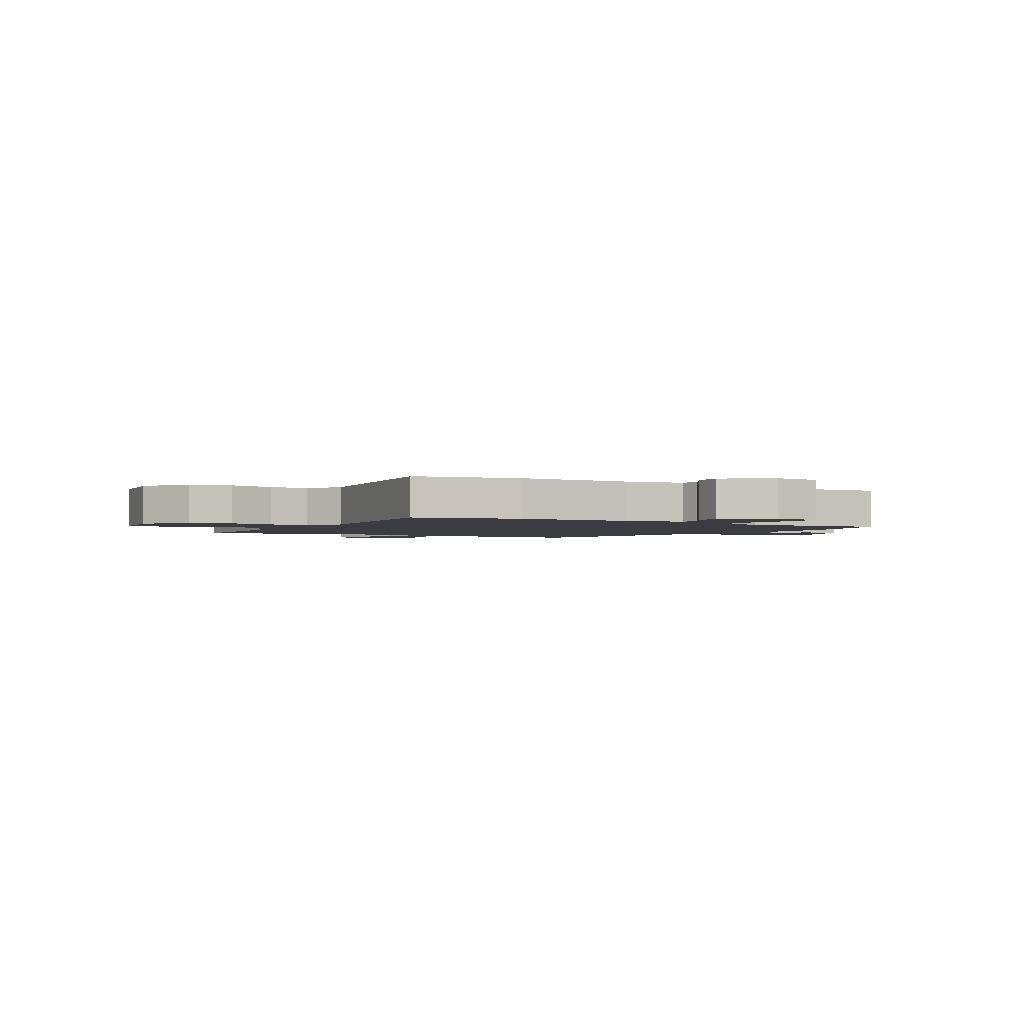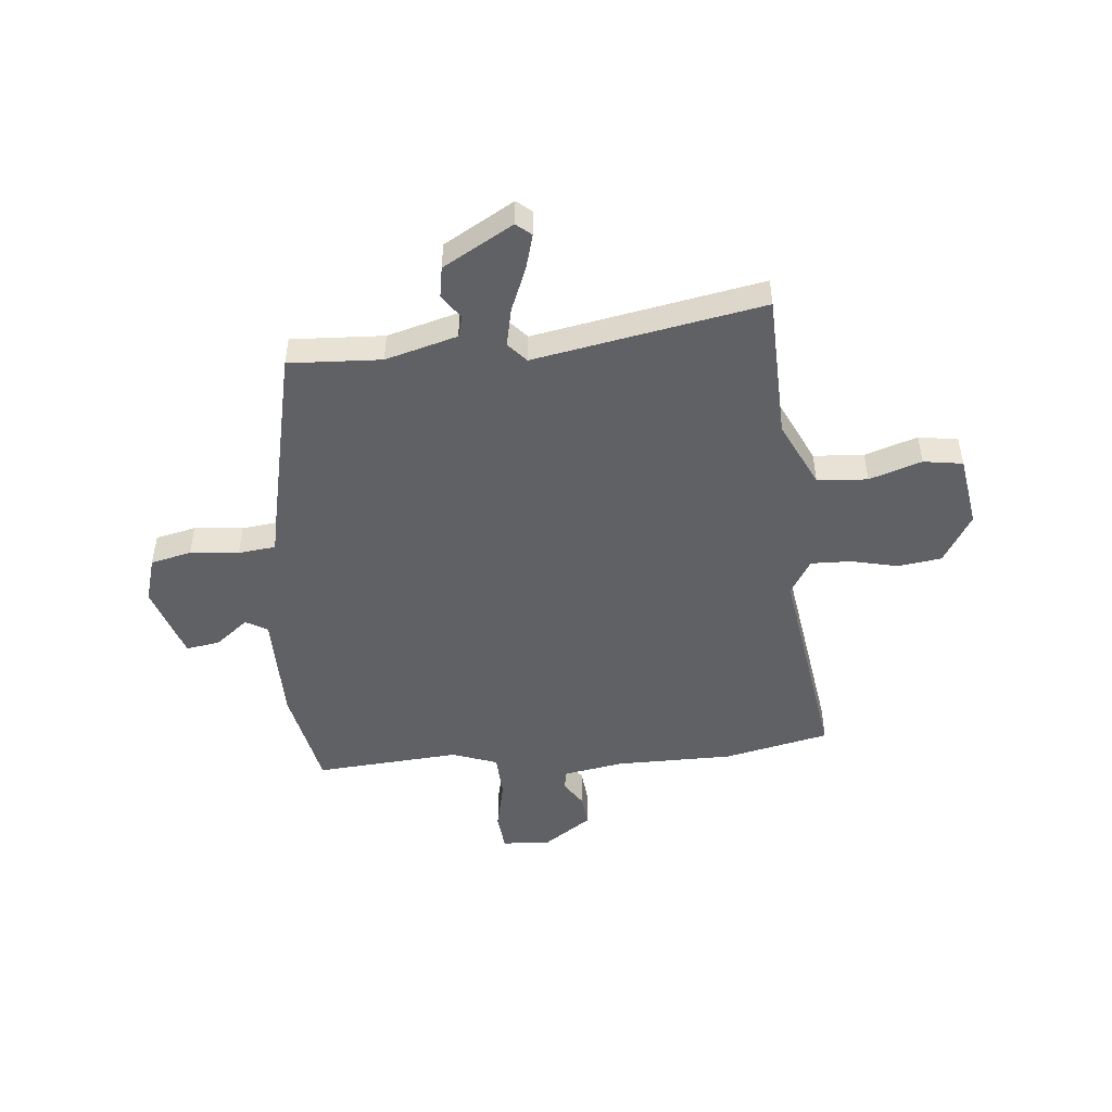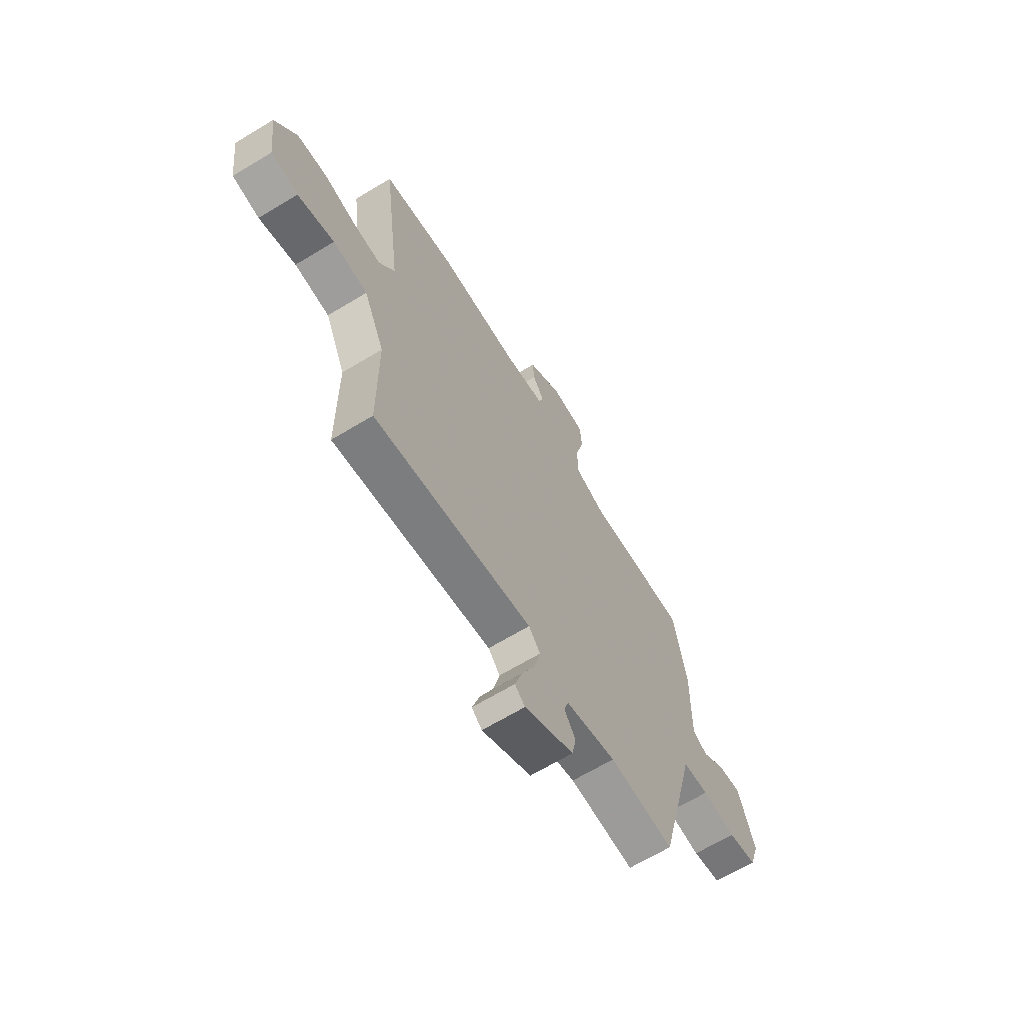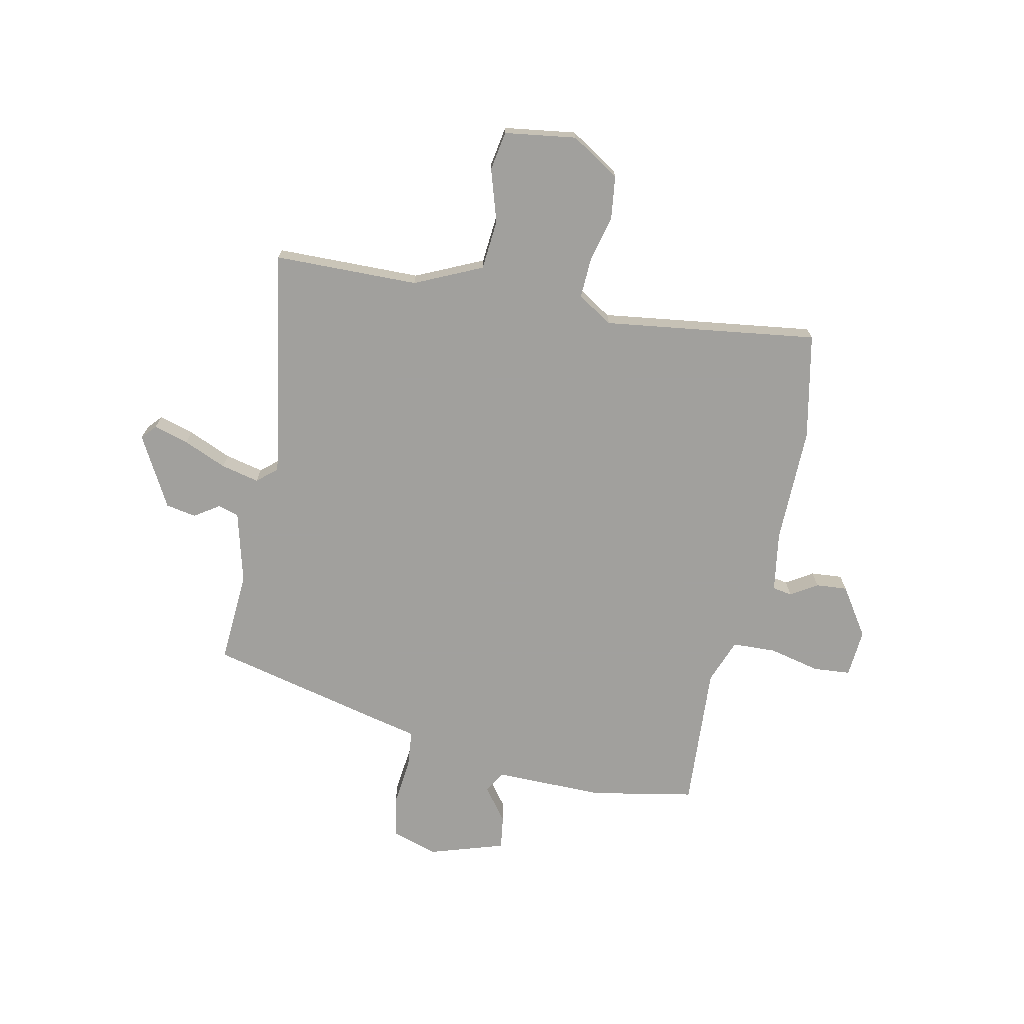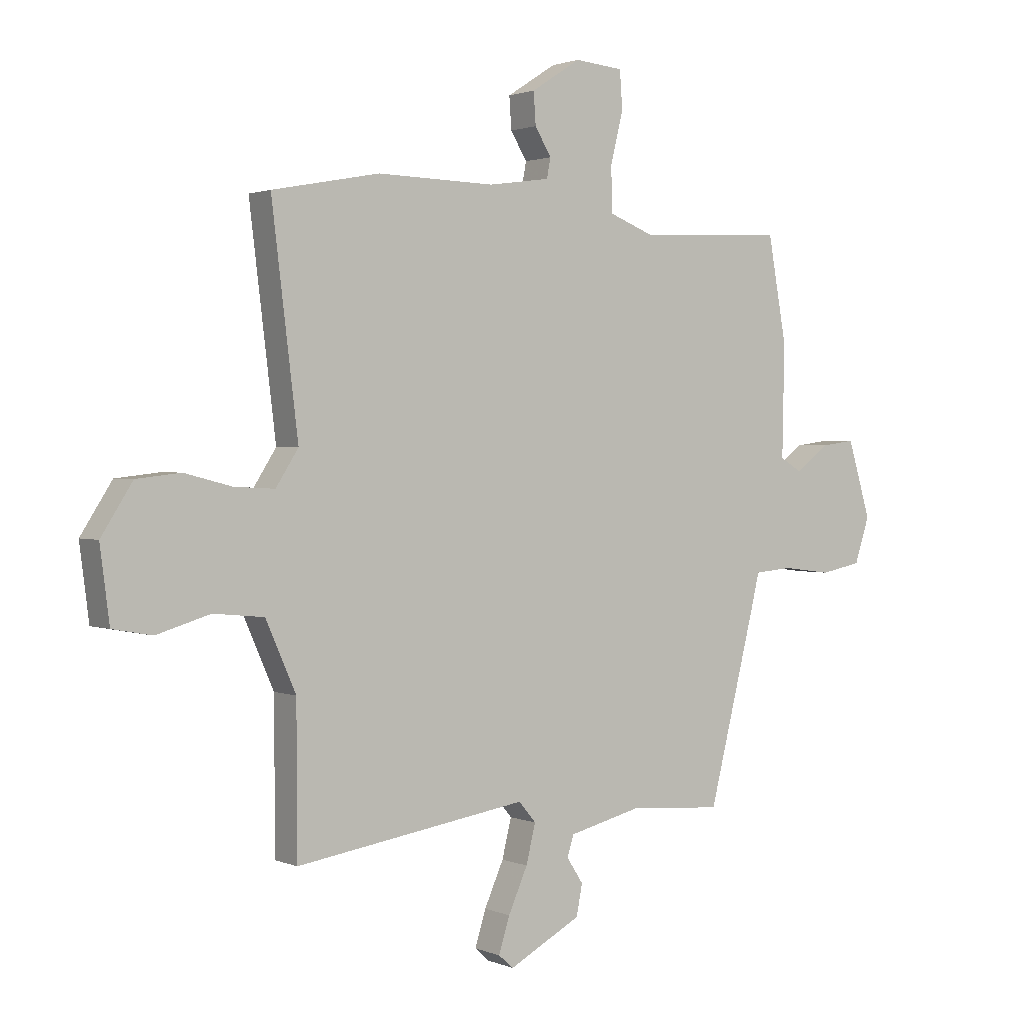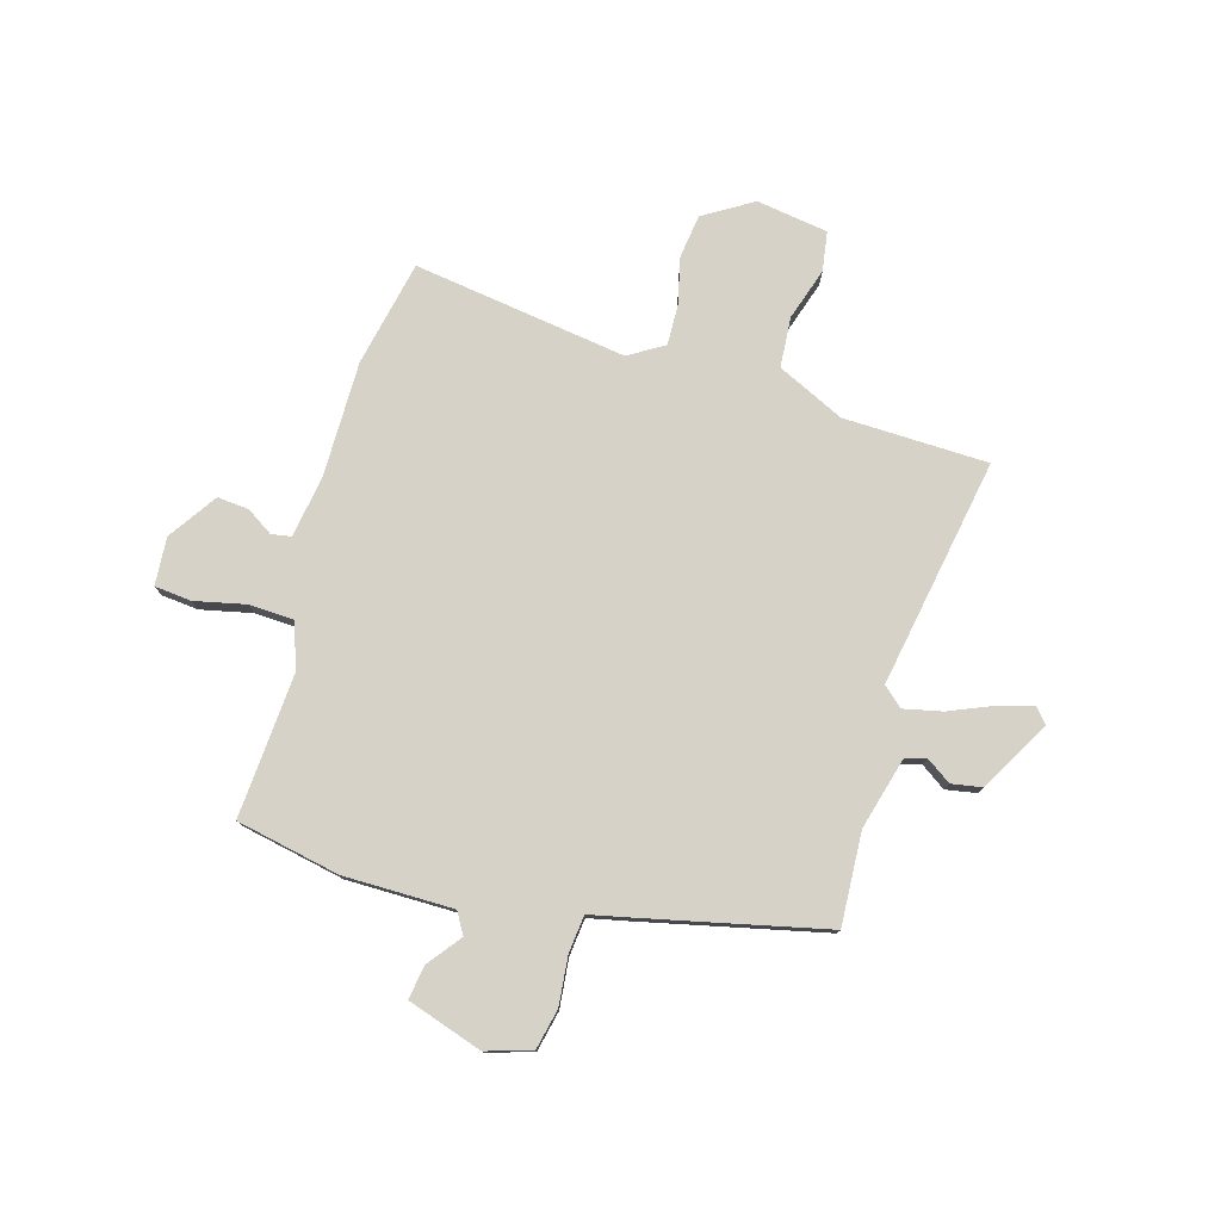
<metadata>
{"format":"obj","ext":"obj","renderer":"f3d","projection":"perspective","resolution":1024,"background":"white","views":[{"elev":-2.2,"azim":-29.0,"up":"+Y"},{"elev":-48.8,"azim":-173.1,"up":"+Y"},{"elev":-66.2,"azim":-58.7,"up":"+Z"},{"elev":-71.7,"azim":-101.1,"up":"+Y"},{"elev":1.6,"azim":-34.9,"up":"+Z"},{"elev":77.9,"azim":107.4,"up":"+Y"}]}
</metadata>
<code>
v 0.505 0.07 0.479
v 0.539 0.07 0.288
v 0.535 0.07 0.086
v 0.574 0.07 0.062
v 0.636 0.07 0.108
v 0.698 0.07 0.116
v 0.74 0.07 -0.023
v 0.713 0.07 -0.106
v 0.638 0.07 -0.121
v 0.549 0.07 -0.11
v 0.48 0.07 -0.116
v 0.464 0.07 -0.183
v 0.379 0.07 -0.523
v 0.209 0.07 -0.51
v 0.076 0.07 -0.543
v 0.064 0.07 -0.581
v 0.094 0.07 -0.627
v 0.083 0.07 -0.683
v -0.048 0.07 -0.753
v -0.075 0.07 -0.729
v -0.055 0.07 -0.665
v -0.02 0.07 -0.586
v -0.003 0.07 -0.516
v -0.034 0.07 -0.479
v -0.456 0.07 -0.545
v -0.457 0.07 -0.279
v -0.512 0.07 -0.155
v -0.604 0.07 -0.146
v -0.701 0.07 -0.175
v -0.773 0.07 -0.162
v -0.79 0.07 -0.03
v -0.733 0.07 0.059
v -0.653 0.07 0.068
v -0.567 0.07 0.046
v -0.493 0.07 0.042
v -0.452 0.07 0.106
v -0.5 0.07 0.5
v -0.305 0.07 0.537
v -0.091 0.07 0.532
v 0.021 0.07 0.548
v 0.028 0.07 0.584
v -0.002 0.07 0.633
v -0.006 0.07 0.691
v 0.084 0.07 0.749
v 0.172 0.07 0.741
v 0.177 0.07 0.673
v 0.154 0.07 0.579
v 0.156 0.07 0.498
v 0.238 0.07 0.466
v 0.505 0 0.479
v 0.539 0 0.288
v 0.535 0 0.086
v 0.574 0 0.062
v 0.636 0 0.108
v 0.698 0 0.116
v 0.74 0 -0.023
v 0.713 0 -0.106
v 0.638 0 -0.121
v 0.549 0 -0.11
v 0.48 0 -0.116
v 0.464 0 -0.183
v 0.379 0 -0.523
v 0.209 0 -0.51
v 0.076 0 -0.543
v 0.064 0 -0.581
v 0.094 0 -0.627
v 0.083 0 -0.683
v -0.048 0 -0.753
v -0.075 0 -0.729
v -0.055 0 -0.665
v -0.02 0 -0.586
v -0.003 0 -0.516
v -0.034 0 -0.479
v -0.456 0 -0.545
v -0.457 0 -0.279
v -0.512 0 -0.155
v -0.604 0 -0.146
v -0.701 0 -0.175
v -0.773 0 -0.162
v -0.79 0 -0.03
v -0.733 0 0.059
v -0.653 0 0.068
v -0.567 0 0.046
v -0.493 0 0.042
v -0.452 0 0.106
v -0.5 0 0.5
v -0.305 0 0.537
v -0.091 0 0.532
v 0.021 0 0.548
v 0.028 0 0.584
v -0.002 0 0.633
v -0.006 0 0.691
v 0.084 0 0.749
v 0.172 0 0.741
v 0.177 0 0.673
v 0.154 0 0.579
v 0.156 0 0.498
v 0.238 0 0.466
f 45 46 47
f 44 45 47
f 43 44 47
f 42 43 47
f 41 42 47
f 40 41 47 48
f 39 40 48 49
f 38 39 49
f 37 38 49
f 36 37 49
f 32 33 34
f 31 32 34
f 30 31 34
f 29 30 34
f 28 29 34
f 27 28 34 35
f 1 2 3
f 49 1 3
f 36 49 3
f 35 36 3
f 27 35 3
f 26 27 3
f 20 21 22
f 19 20 22
f 18 19 22
f 17 18 22
f 16 17 22
f 15 16 22 23
f 14 15 23 24
f 13 14 24
f 12 13 24
f 11 12 24
f 8 9 10
f 7 8 10
f 6 7 10
f 5 6 10
f 4 5 10
f 4 10 11
f 24 25 26
f 11 24 26
f 4 11 26
f 3 4 26
f 96 95 94
f 96 94 93
f 96 93 92
f 96 92 91
f 96 91 90
f 97 96 90 89
f 98 97 89 88
f 98 88 87
f 98 87 86
f 98 86 85
f 83 82 81
f 83 81 80
f 83 80 79
f 83 79 78
f 83 78 77
f 84 83 77 76
f 52 51 50
f 52 50 98
f 52 98 85
f 52 85 84
f 52 84 76
f 52 76 75
f 71 70 69
f 71 69 68
f 71 68 67
f 71 67 66
f 71 66 65
f 72 71 65 64
f 73 72 64 63
f 73 63 62
f 73 62 61
f 73 61 60
f 59 58 57
f 59 57 56
f 59 56 55
f 59 55 54
f 59 54 53
f 60 59 53
f 75 74 73
f 75 73 60
f 75 60 53
f 75 53 52
f 1 50 51 2
f 2 51 52 3
f 3 52 53 4
f 4 53 54 5
f 5 54 55 6
f 6 55 56 7
f 7 56 57 8
f 8 57 58 9
f 9 58 59 10
f 10 59 60 11
f 11 60 61 12
f 12 61 62 13
f 13 62 63 14
f 14 63 64 15
f 15 64 65 16
f 16 65 66 17
f 17 66 67 18
f 18 67 68 19
f 19 68 69 20
f 20 69 70 21
f 21 70 71 22
f 22 71 72 23
f 23 72 73 24
f 24 73 74 25
f 25 74 75 26
f 26 75 76 27
f 27 76 77 28
f 28 77 78 29
f 29 78 79 30
f 30 79 80 31
f 31 80 81 32
f 32 81 82 33
f 33 82 83 34
f 34 83 84 35
f 35 84 85 36
f 36 85 86 37
f 37 86 87 38
f 38 87 88 39
f 39 88 89 40
f 40 89 90 41
f 41 90 91 42
f 42 91 92 43
f 43 92 93 44
f 44 93 94 45
f 45 94 95 46
f 46 95 96 47
f 47 96 97 48
f 48 97 98 49
f 49 98 50 1

</code>
